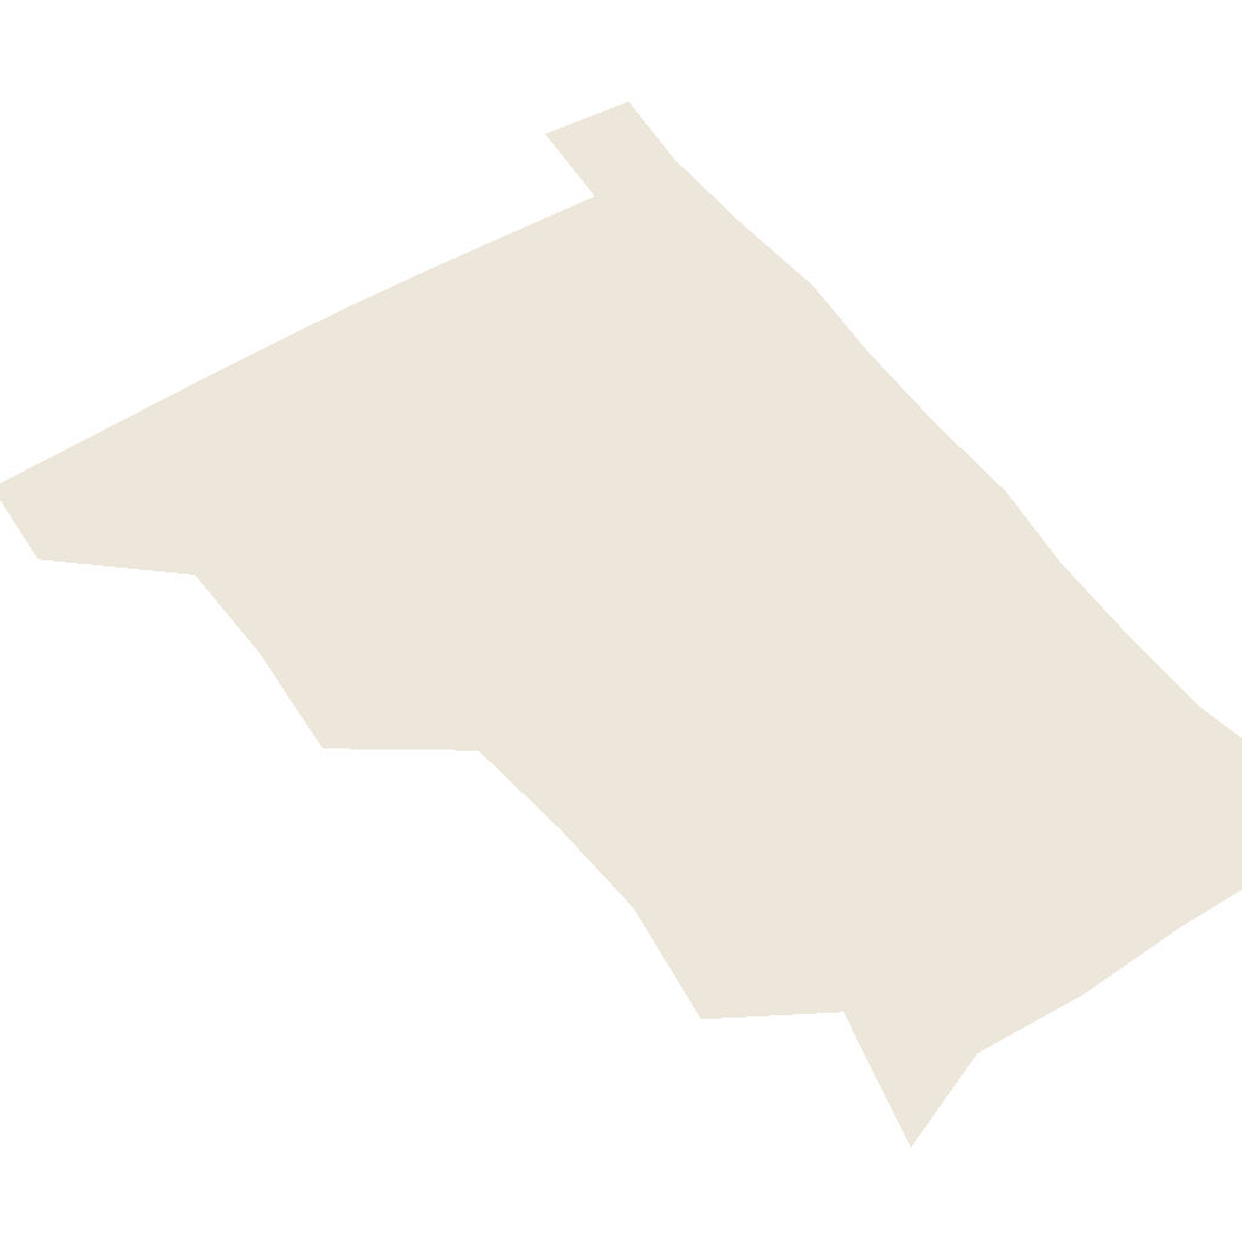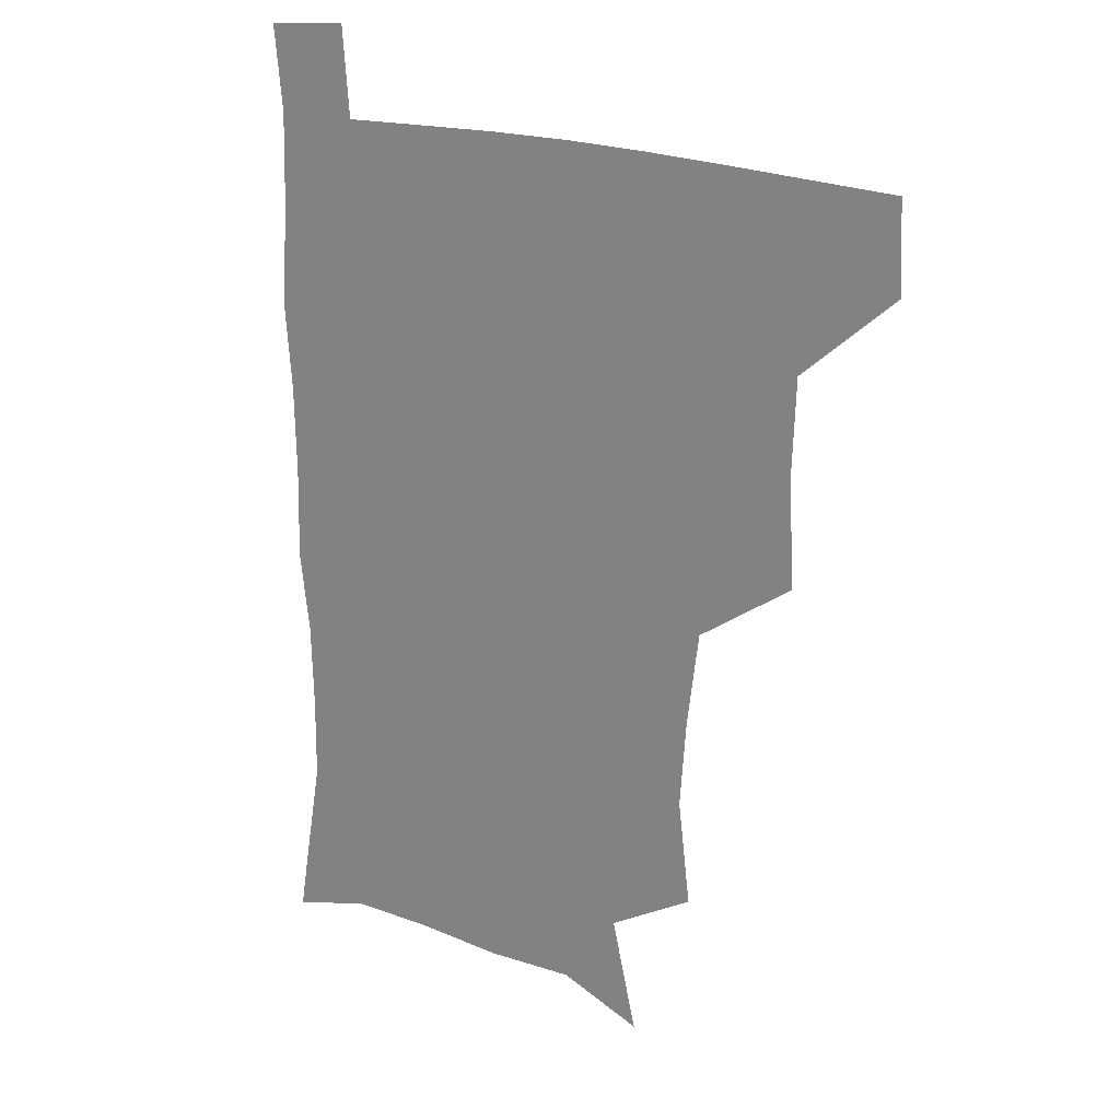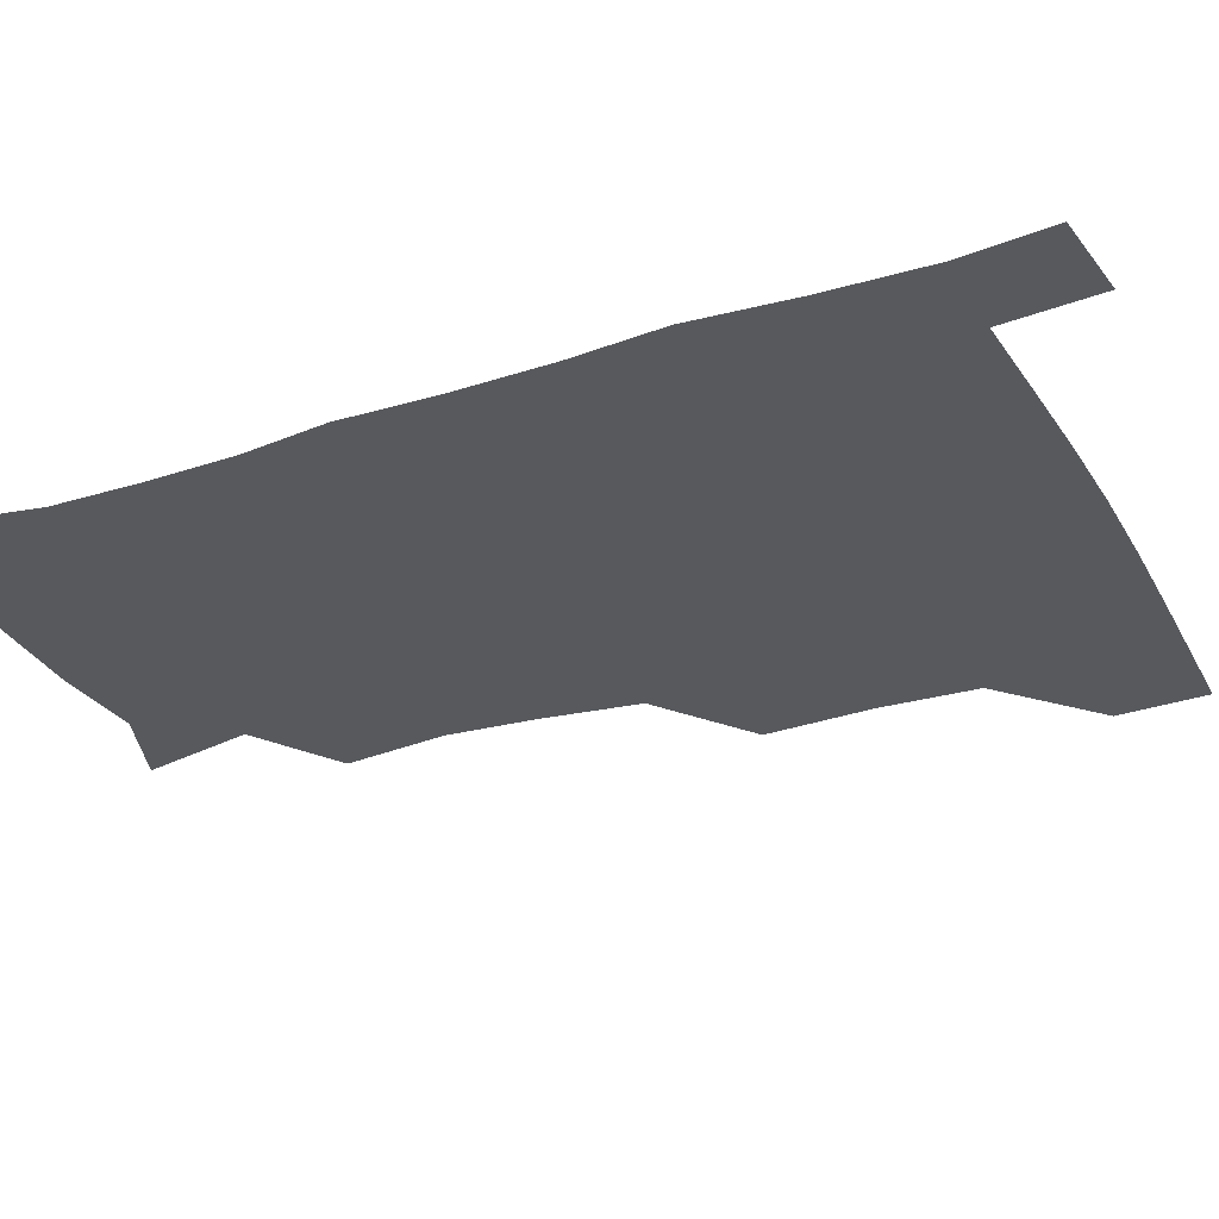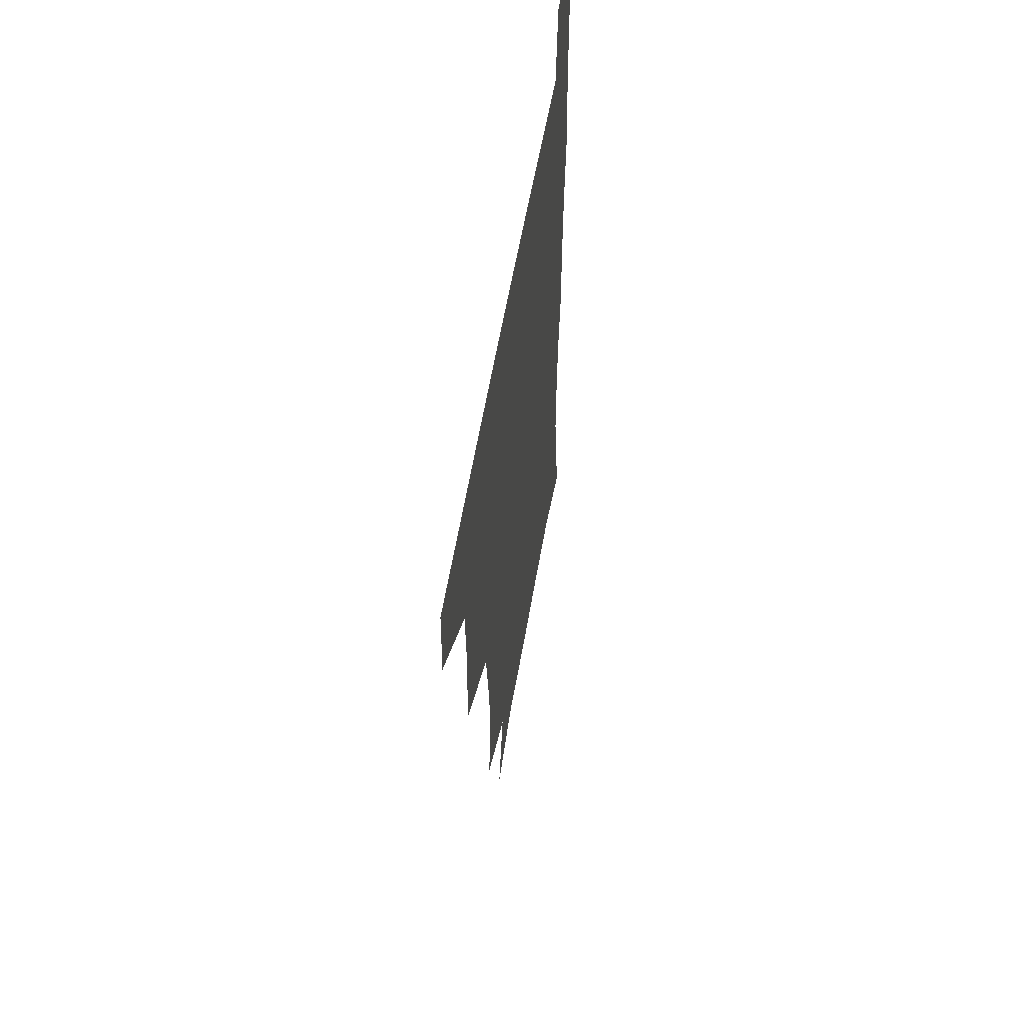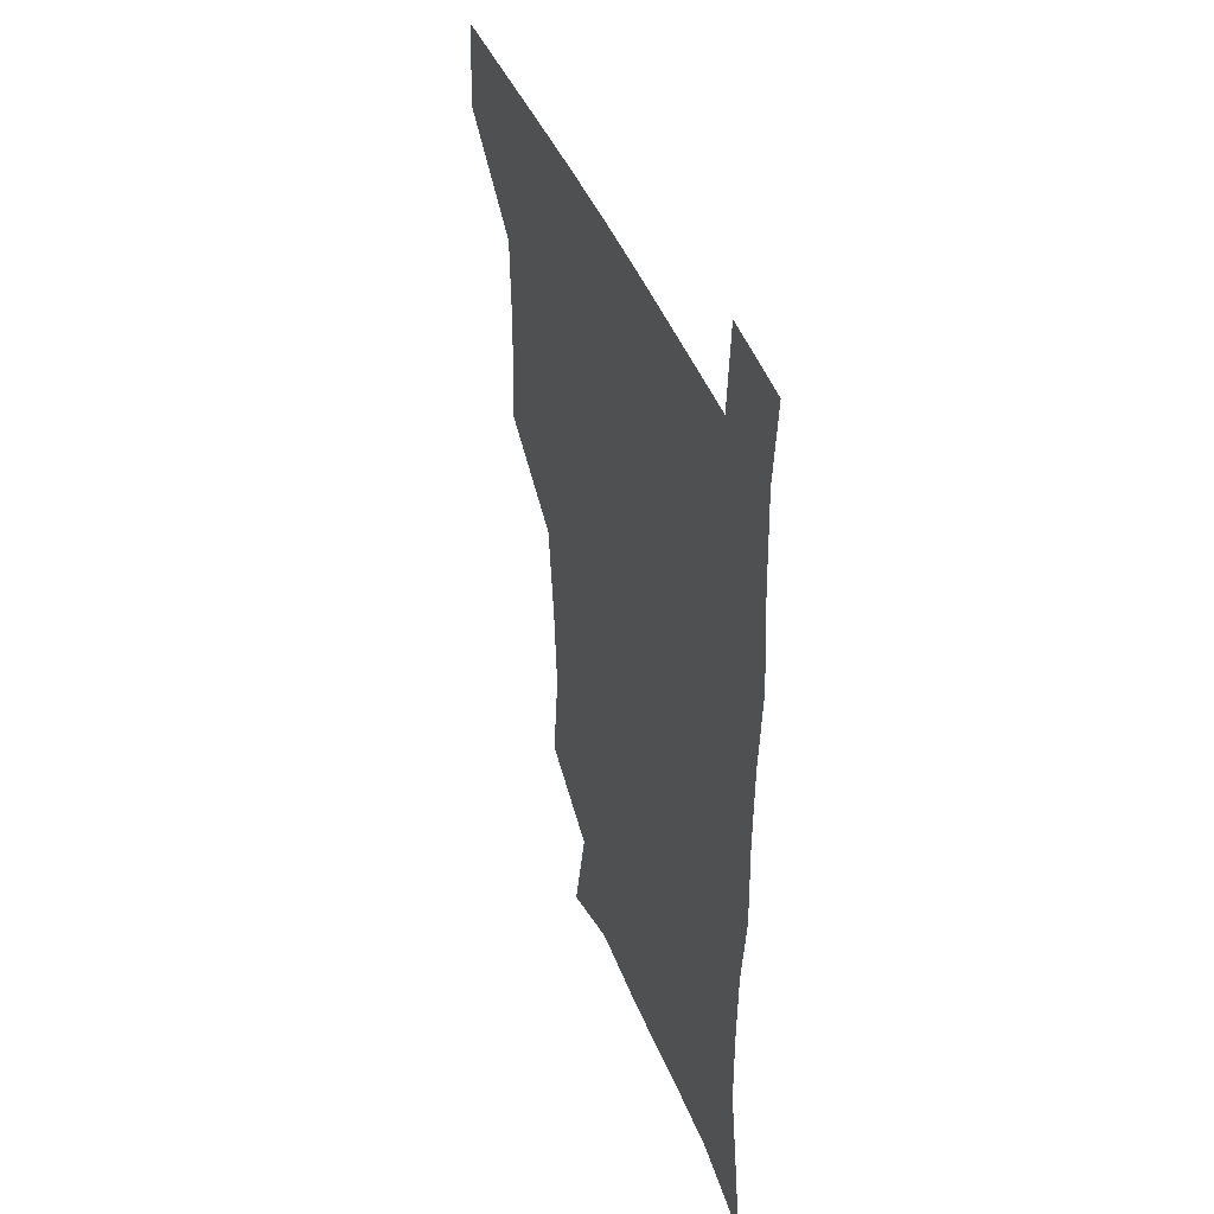
<metadata>
{"format":"obj","ext":"obj","renderer":"f3d","projection":"perspective","resolution":1024,"background":"white","views":[{"elev":52.9,"azim":-34.3,"up":"+Z"},{"elev":21.2,"azim":-145.3,"up":"+Y"},{"elev":-29.5,"azim":114.9,"up":"+Z"},{"elev":59.1,"azim":-80.2,"up":"+Y"},{"elev":42.6,"azim":69.6,"up":"+Y"}]}
</metadata>
<code>
v 480.3 479 0
v 481.6 509.7 0
v 513 379 0
v 515 416.3 0
v 513.8 449.6 0
v 513.5 480.5 0
v 511.9 510.7 0
v 548.9 255.3 0
v 553.3 291.5 0
v 551.1 321.9 0
v 546.9 355.2 0
v 545.8 391.3 0
v 544.2 421.3 0
v 544.4 452.5 0
v 543.2 481.5 0
v 541.5 511.7 0
v 570.5 197.7 0
v 579.5 236.9 0
v 578.2 269.5 0
v 579.8 305.4 0
v 577.2 333.8 0
v 575 364 0
v 574.7 396.7 0
v 574.5 426.1 0
v 574.1 454.1 0
v 573.5 481.7 0
v 570.9 512.4 0
v 600 208.9 0
v 605 243.8 0
v 604.5 273.9 0
v 604.6 309.7 0
v 603.4 338.1 0
v 602.7 369.3 0
v 602.3 398.5 0
v 602.3 427.2 0
v 602.2 454.7 0
v 602.2 482.2 0
v 600.2 512.7 0
v 632.2 207 0
v 631.7 246.3 0
v 631.2 278.6 0
v 630.2 310.4 0
v 629.6 341.7 0
v 629.4 370 0
v 629.3 399.5 0
v 629.5 429.3 0
v 630.1 455.2 0
v 630.6 482.4 0
v 629.5 512.1 0
v 665.2 208.2 0
v 659.6 244.2 0
v 657.1 277.3 0
v 655.6 310.7 0
v 655.7 339.8 0
v 656.3 368 0
v 656.7 396.8 0
v 656.4 427.3 0
v 657.3 455.2 0
v 658.3 482.9 0
v 659.8 510.9 0
v 695.3 207.7 0
v 686.3 243 0
v 683.2 274 0
v 682.9 303.5 0
v 682.4 334.5 0
v 683.1 364 0
v 683.4 393.9 0
v 683.8 423.8 0
v 685.3 452.5 0
v 685.7 481.9 0
v 688.5 509.6 0
v 690.9 541.2 0
v 725 198.8 0
v 720.3 226.8 0
v 714.9 258.2 0
v 714.6 287.2 0
v 715.5 317.1 0
v 719.1 345.8 0
v 718.3 378.3 0
v 719 410.4 0
v 721.5 441.2 0
v 719 475.3 0
v 718 508.8 0
v 721 538.6 0
f 5 6 1
f 1 6 2
f 6 7 2
f 11 12 3
f 3 12 4
f 12 13 4
f 4 13 5
f 13 14 5
f 5 14 6
f 14 15 6
f 6 15 7
f 15 16 7
f 18 19 8
f 8 19 9
f 19 20 9
f 9 20 10
f 20 21 10
f 10 21 11
f 21 22 11
f 11 22 12
f 22 23 12
f 12 23 13
f 23 24 13
f 13 24 14
f 24 25 14
f 14 25 15
f 25 26 15
f 15 26 16
f 26 27 16
f 17 28 18
f 28 29 18
f 18 29 19
f 29 30 19
f 19 30 20
f 30 31 20
f 20 31 21
f 31 32 21
f 21 32 22
f 32 33 22
f 22 33 23
f 33 34 23
f 23 34 24
f 34 35 24
f 24 35 25
f 35 36 25
f 25 36 26
f 36 37 26
f 26 37 27
f 37 38 27
f 28 39 29
f 39 40 29
f 29 40 30
f 40 41 30
f 30 41 31
f 41 42 31
f 31 42 32
f 42 43 32
f 32 43 33
f 43 44 33
f 33 44 34
f 44 45 34
f 34 45 35
f 45 46 35
f 35 46 36
f 46 47 36
f 36 47 37
f 47 48 37
f 37 48 38
f 48 49 38
f 39 50 40
f 50 51 40
f 40 51 41
f 51 52 41
f 41 52 42
f 52 53 42
f 42 53 43
f 53 54 43
f 43 54 44
f 54 55 44
f 44 55 45
f 55 56 45
f 45 56 46
f 56 57 46
f 46 57 47
f 57 58 47
f 47 58 48
f 58 59 48
f 48 59 49
f 59 60 49
f 50 61 51
f 61 62 51
f 51 62 52
f 62 63 52
f 52 63 53
f 63 64 53
f 53 64 54
f 64 65 54
f 54 65 55
f 65 66 55
f 55 66 56
f 66 67 56
f 56 67 57
f 67 68 57
f 57 68 58
f 68 69 58
f 58 69 59
f 69 70 59
f 59 70 60
f 70 71 60
f 61 73 62
f 73 74 62
f 62 74 63
f 74 75 63
f 63 75 64
f 75 76 64
f 64 76 65
f 76 77 65
f 65 77 66
f 77 78 66
f 66 78 67
f 78 79 67
f 67 79 68
f 79 80 68
f 68 80 69
f 80 81 69
f 69 81 70
f 81 82 70
f 70 82 71
f 82 83 71
f 71 83 72
f 83 84 72

</code>
